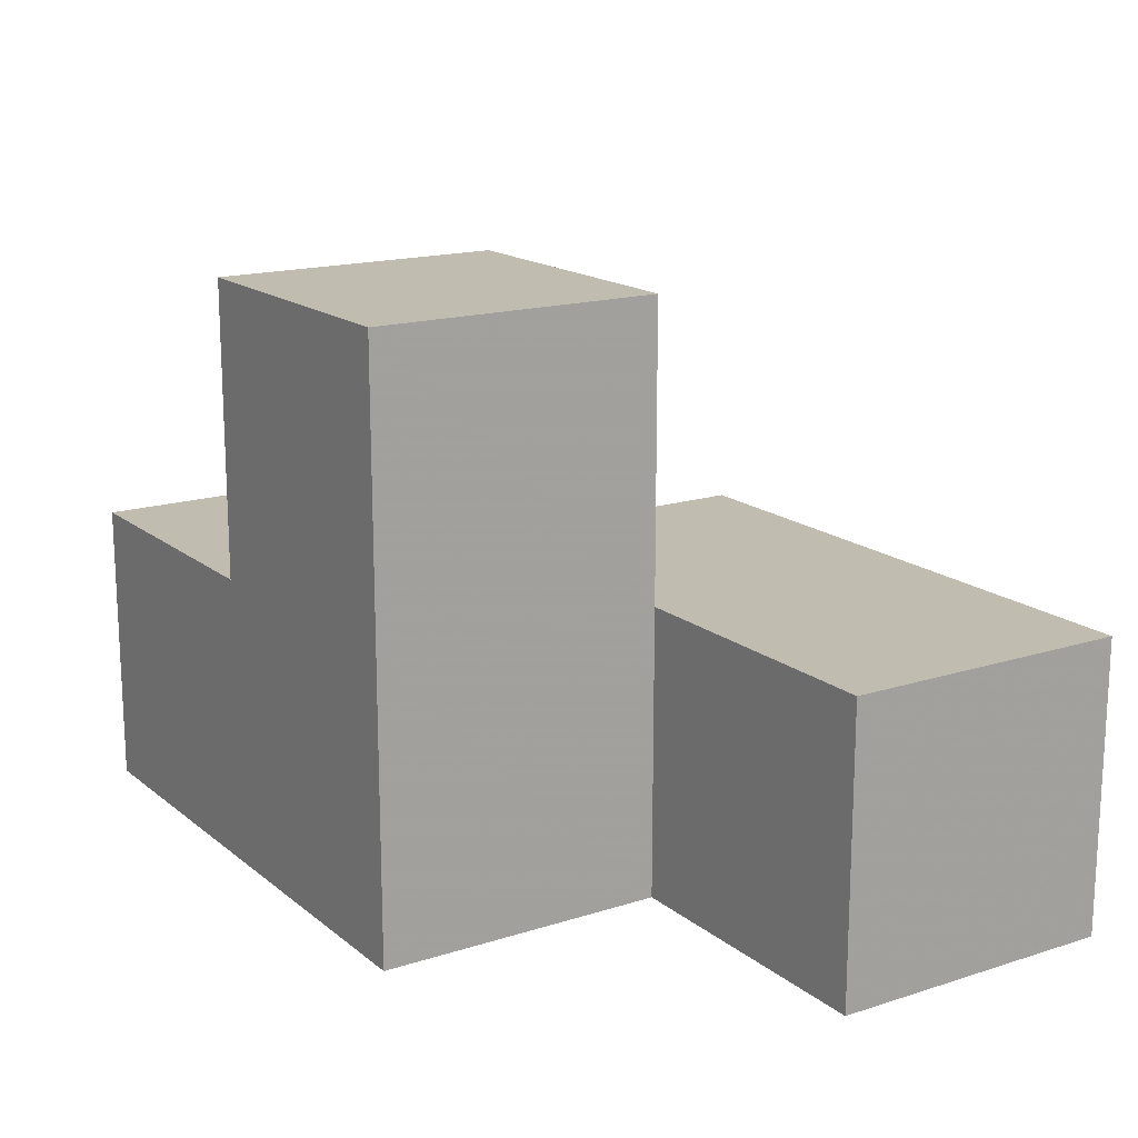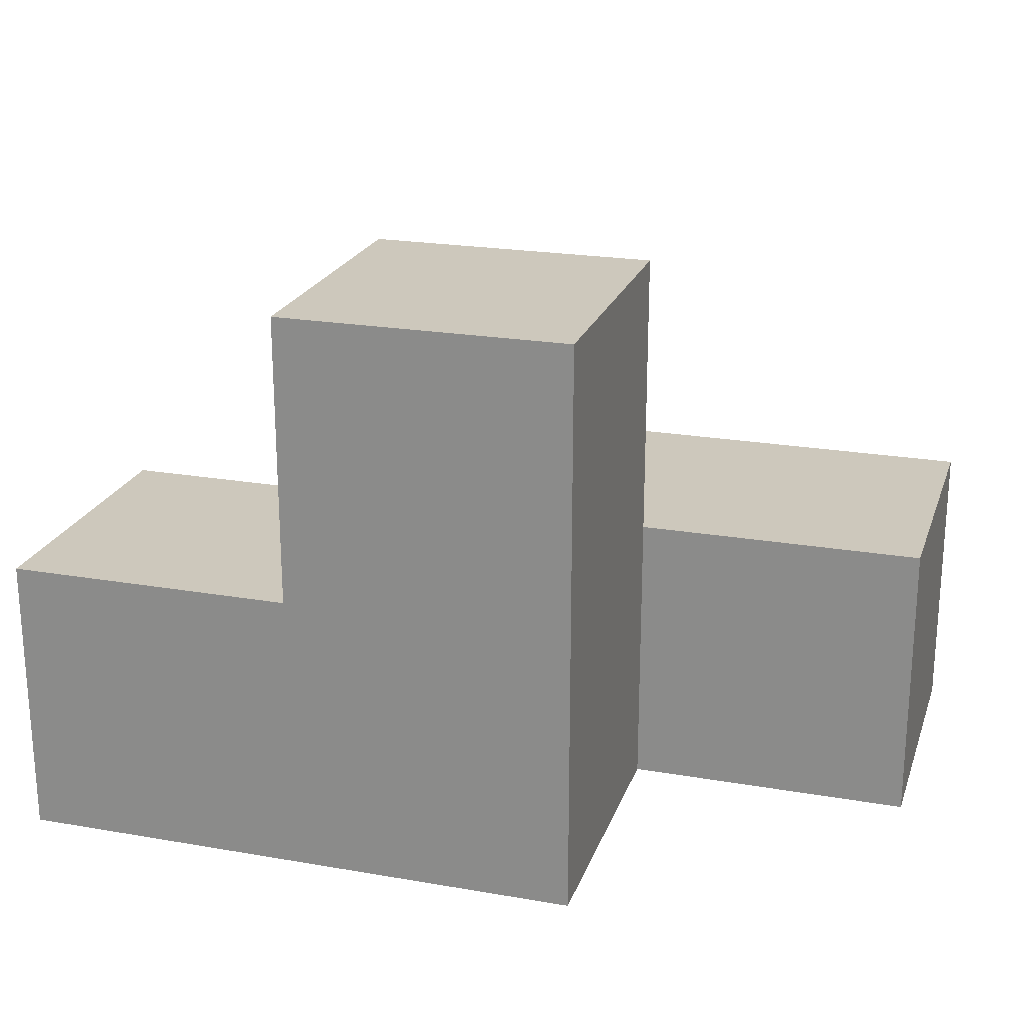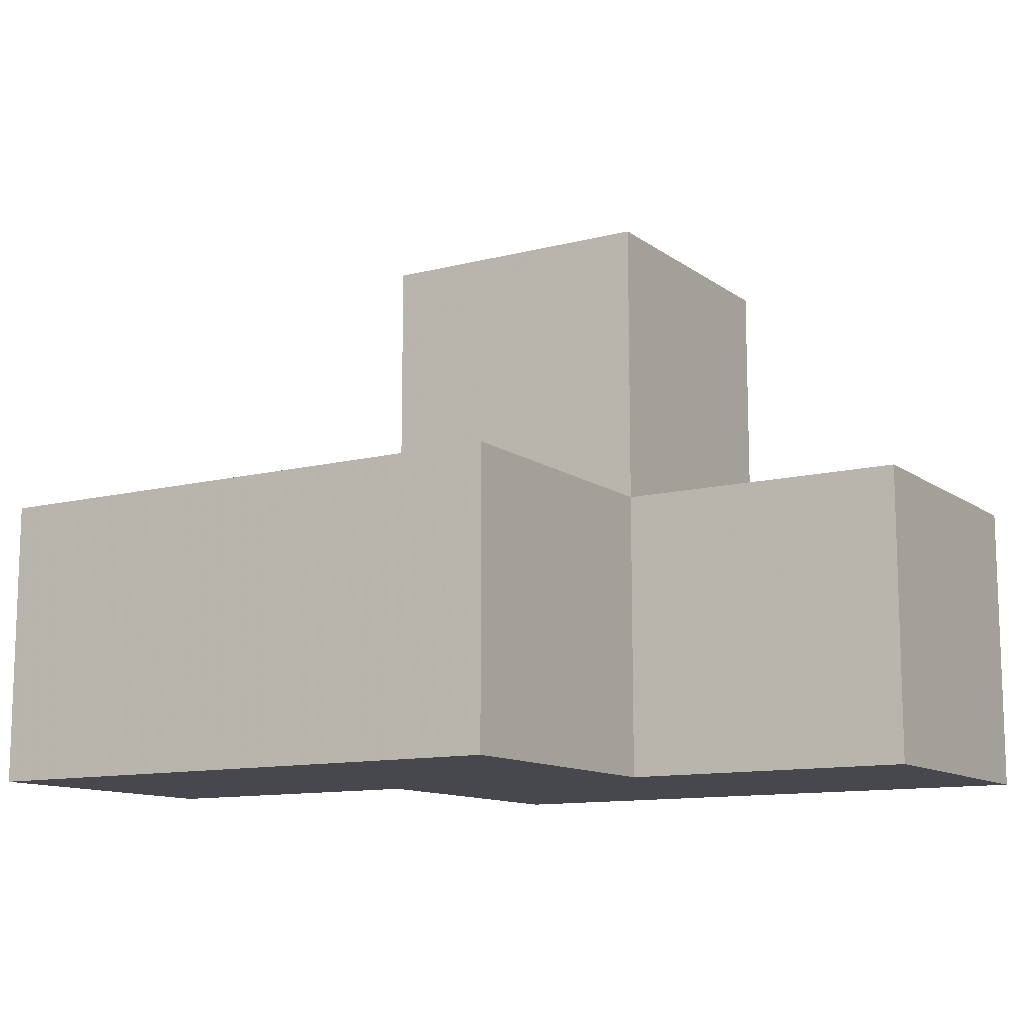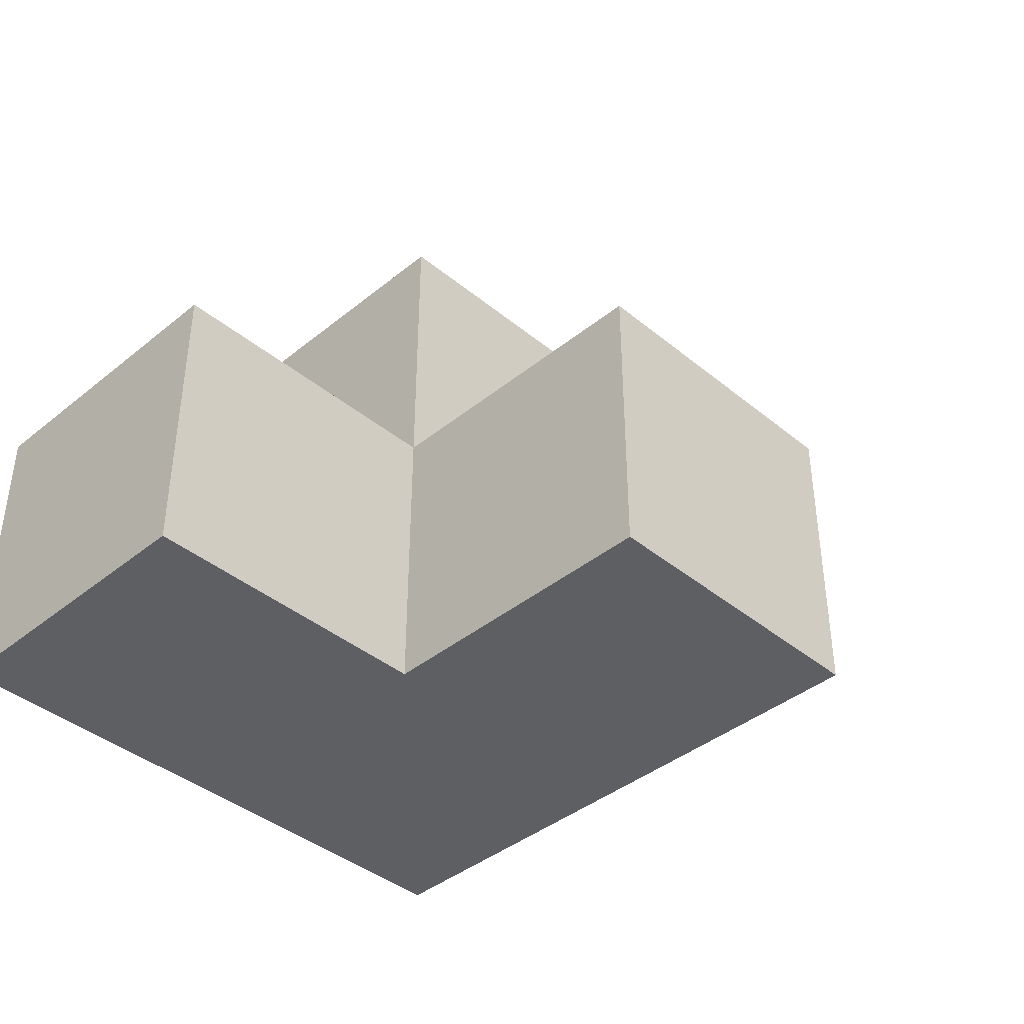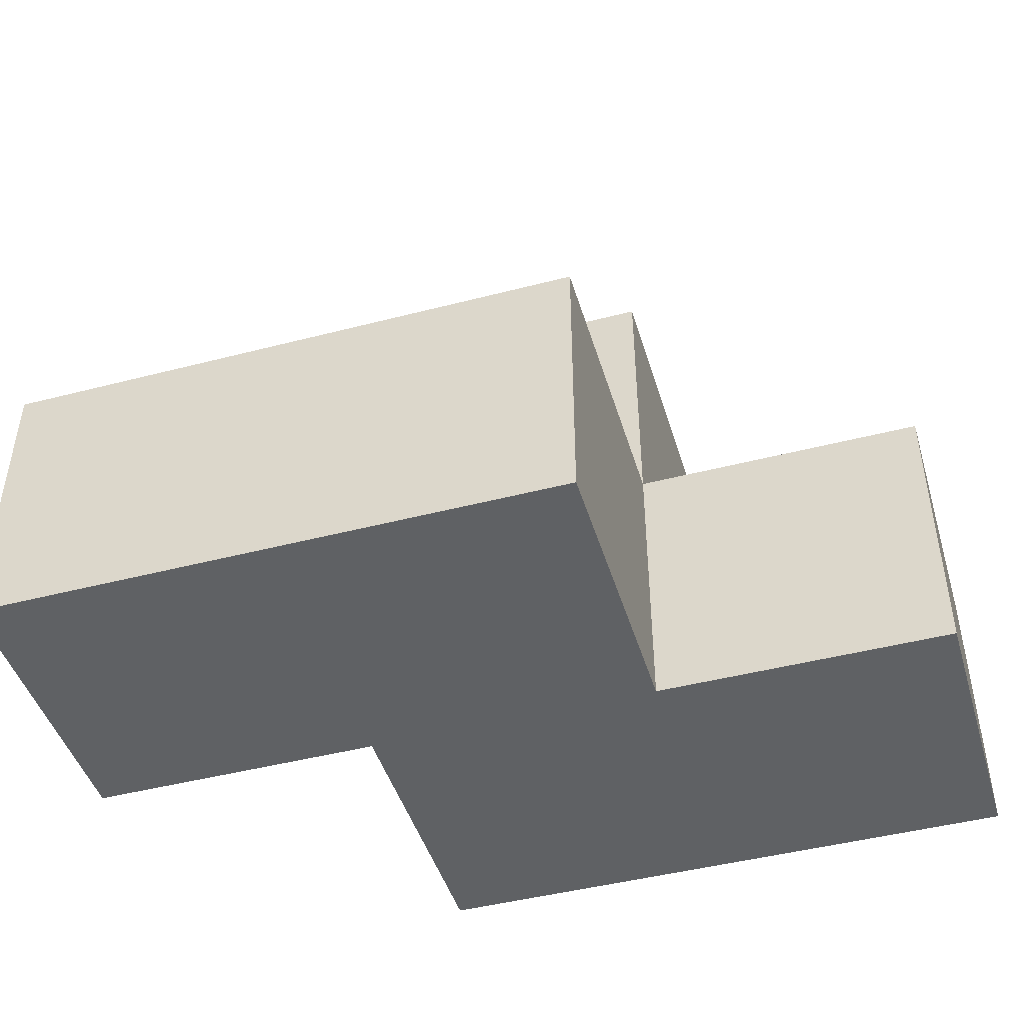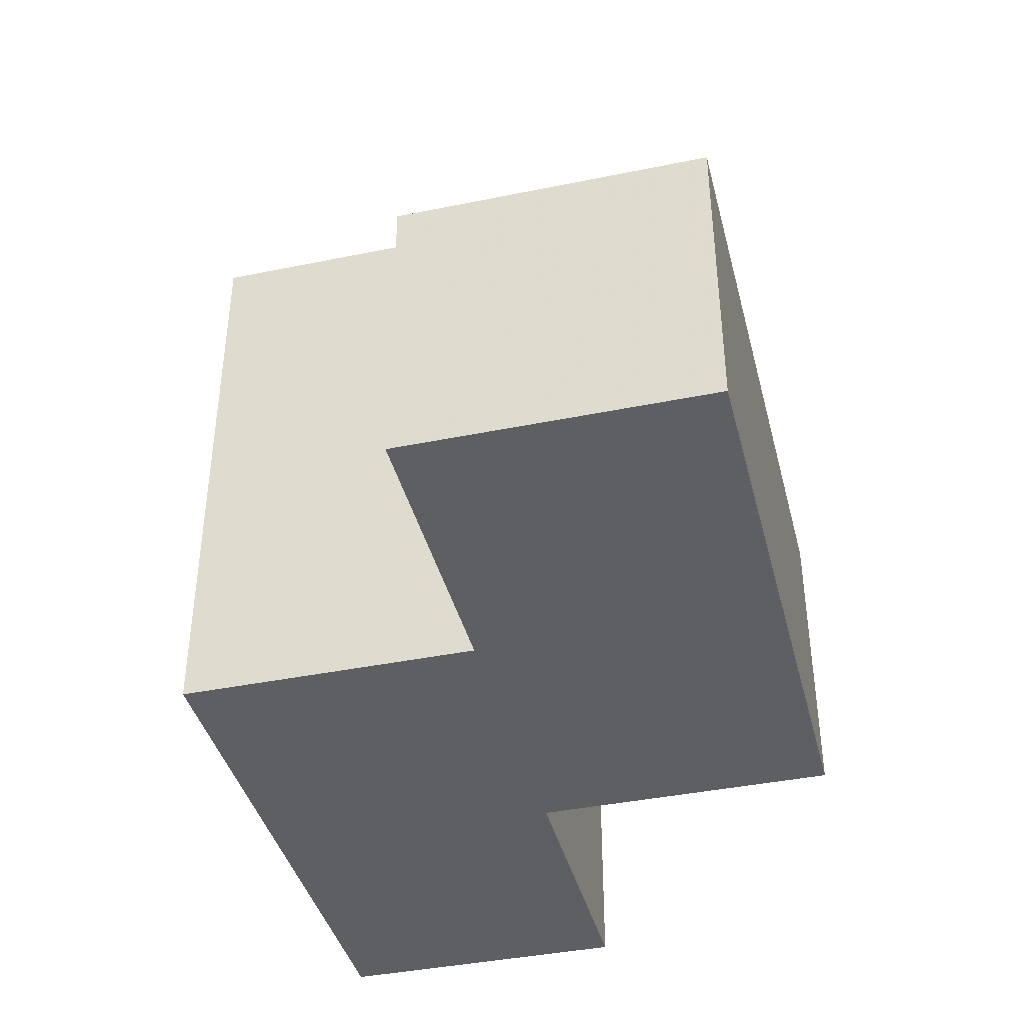
<metadata>
{"format":"obj","ext":"obj","renderer":"f3d","projection":"perspective","resolution":1024,"background":"white","views":[{"elev":16.6,"azim":57.1,"up":"+Z"},{"elev":22.1,"azim":16.8,"up":"+Z"},{"elev":-11.7,"azim":-148.4,"up":"+Z"},{"elev":-40.4,"azim":-45.2,"up":"+Y"},{"elev":-45.7,"azim":-163.4,"up":"+Z"},{"elev":-40.4,"azim":104.1,"up":"+Z"}]}
</metadata>
<code>
v 2.005 1.999 1.998
v 2.005 1.009 2.987
v 3.985 1.999 1.008
v 2.995 1.999 1.008
v 1.015 1.999 1.998
v 2.995 1.009 1.998
v 2.995 2.989 1.998
v 3.985 2.989 1.998
v 2.005 1.009 1.998
v 2.005 1.999 1.008
v 2.995 1.009 1.008
v 1.015 1.999 1.008
v 2.995 2.989 1.008
v 2.995 1.999 2.987
v 3.985 2.989 1.008
v 2.005 2.989 1.998
v 1.015 1.009 1.998
v 3.985 1.999 1.998
v 2.005 1.999 2.987
v 2.005 1.009 1.008
v 2.995 1.009 2.987
v 2.995 1.999 1.998
v 2.005 2.989 1.008
v 1.015 1.009 1.008
f 11 20 4
f 10 4 20
f 20 11 9
f 6 9 11
f 11 4 6
f 22 6 4
f 20 24 10
f 12 10 24
f 17 9 5
f 1 5 9
f 24 20 17
f 9 17 20
f 10 12 1
f 5 1 12
f 12 24 5
f 17 5 24
f 4 10 13
f 23 13 10
f 1 22 16
f 7 16 22
f 13 23 7
f 16 7 23
f 23 10 16
f 1 16 10
f 2 21 19
f 14 19 21
f 9 6 2
f 21 2 6
f 22 1 14
f 19 14 1
f 1 9 19
f 2 19 9
f 6 22 21
f 14 21 22
f 3 4 15
f 13 15 4
f 22 18 7
f 8 7 18
f 4 3 22
f 18 22 3
f 15 13 8
f 7 8 13
f 3 15 18
f 8 18 15

</code>
